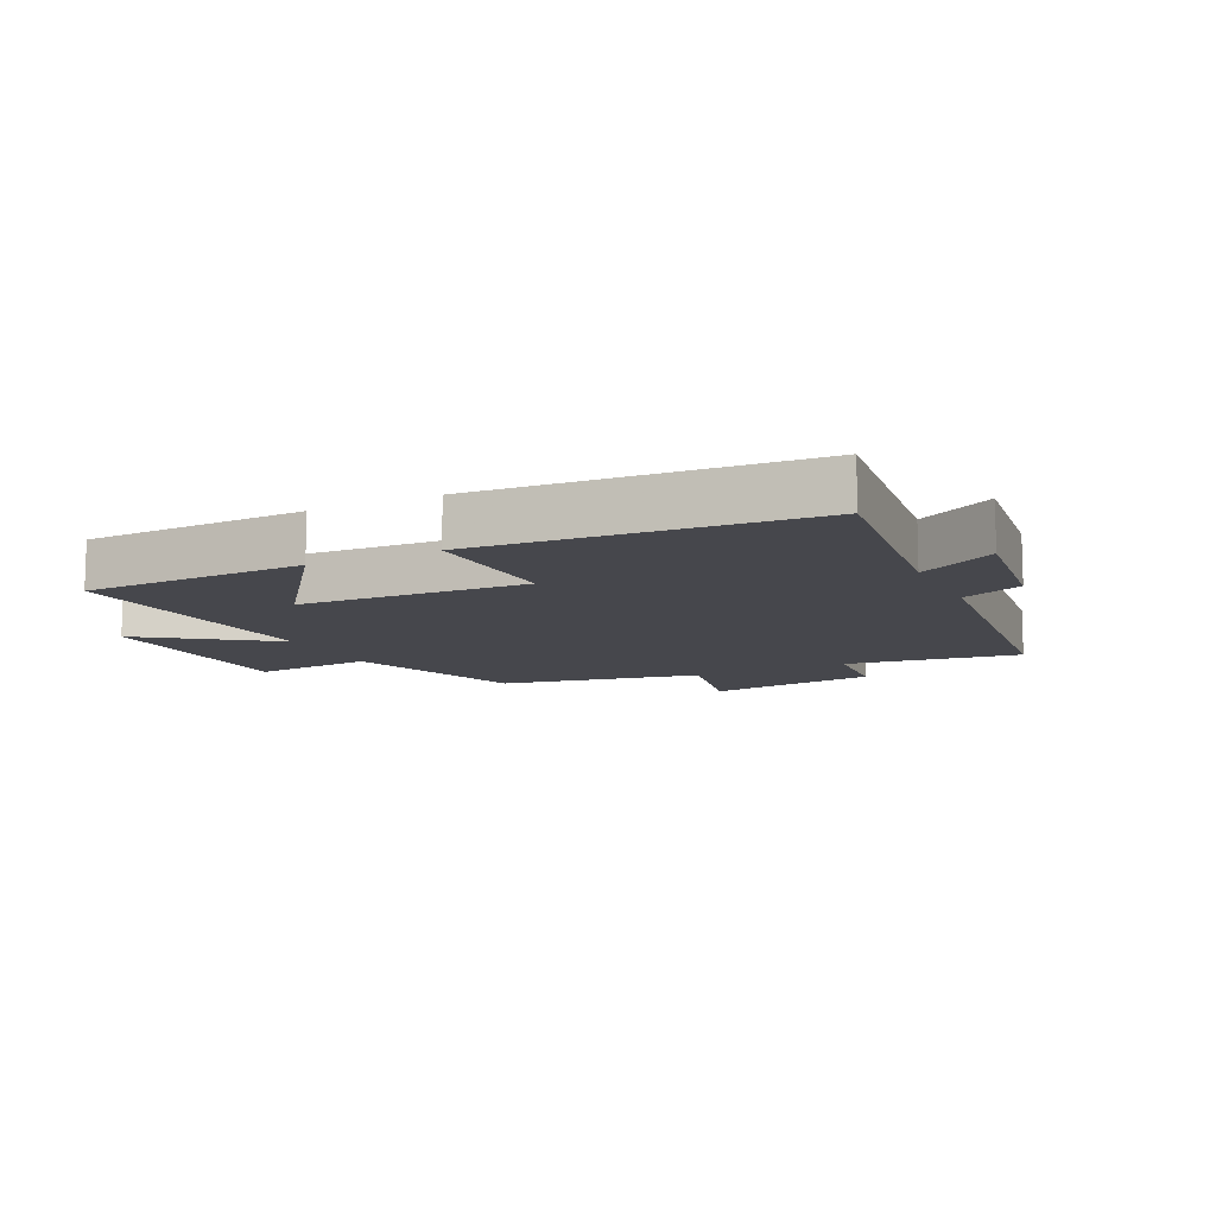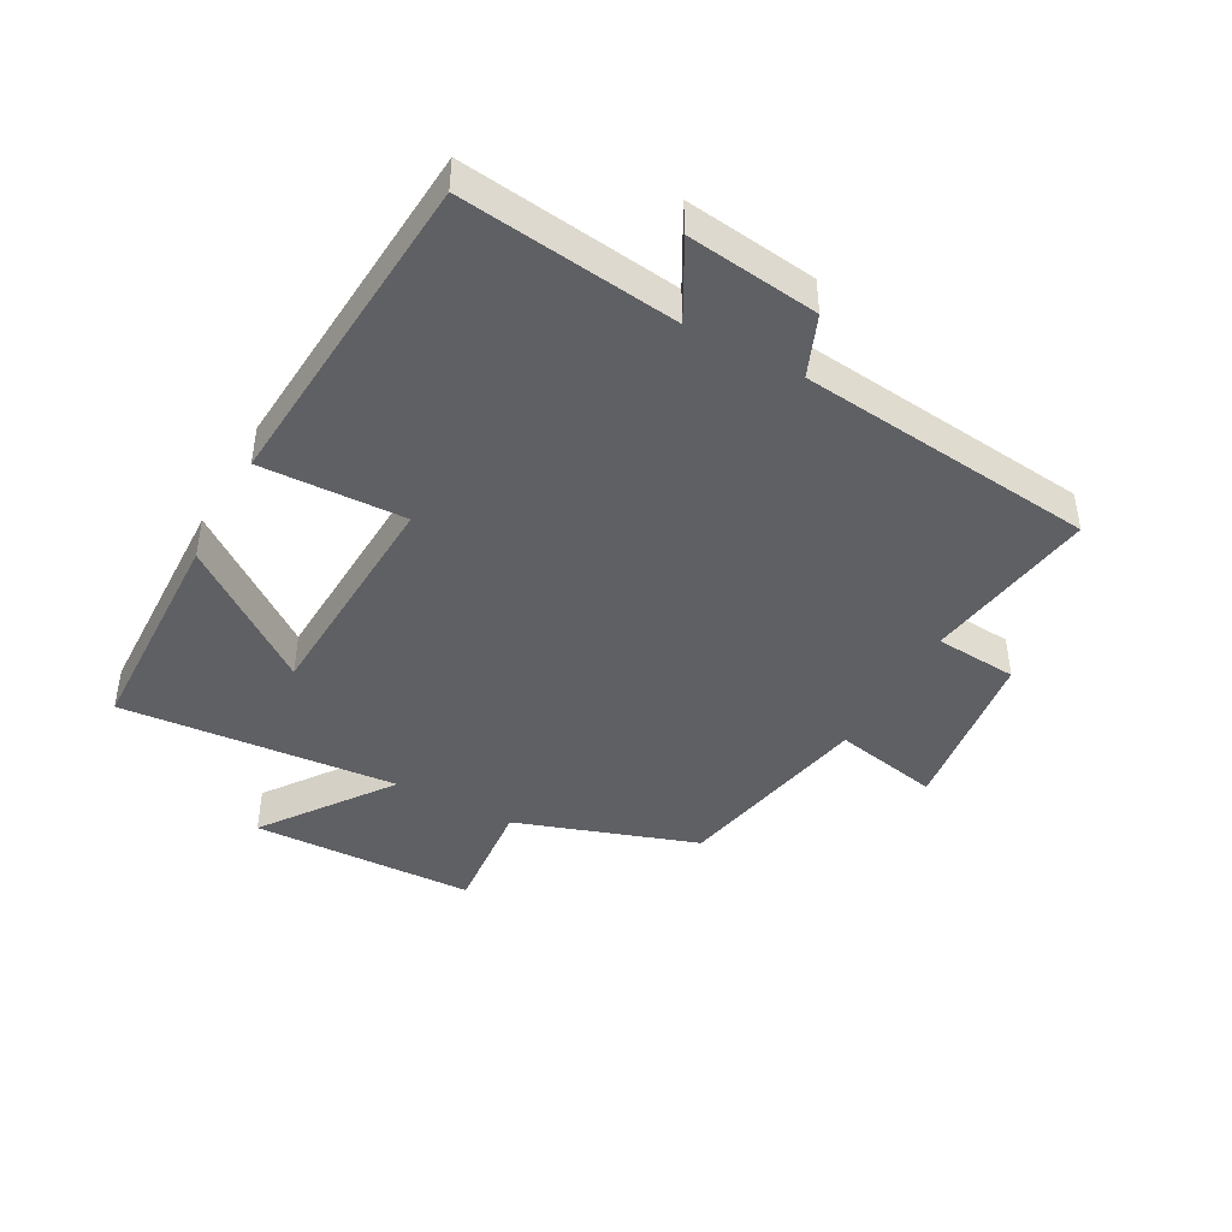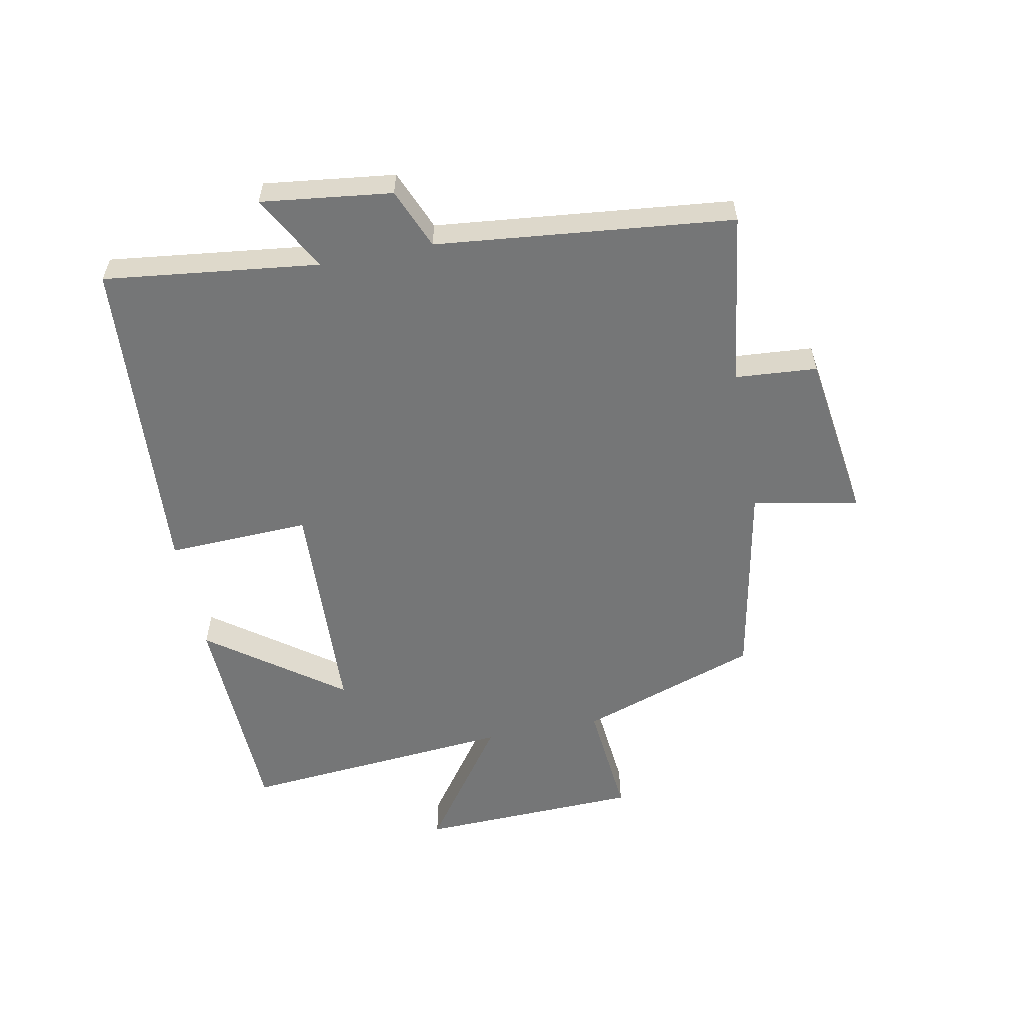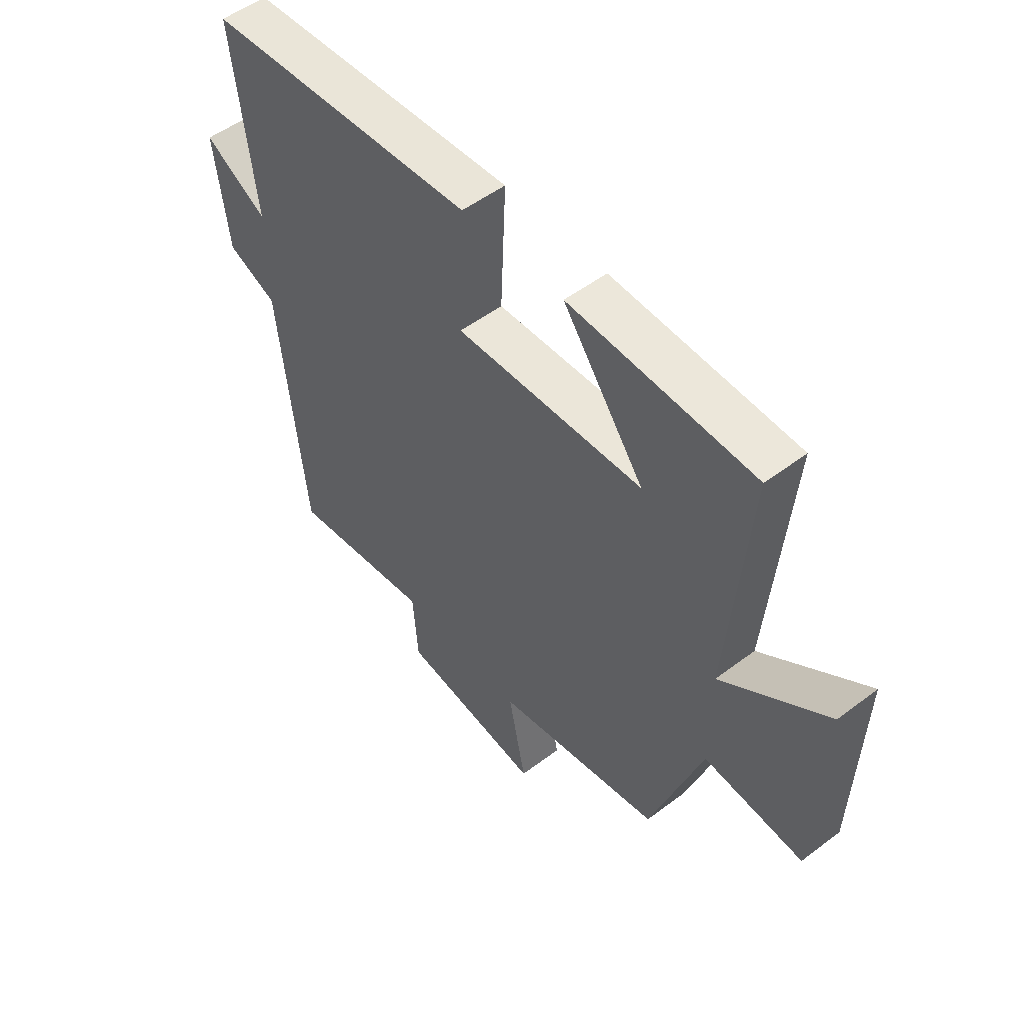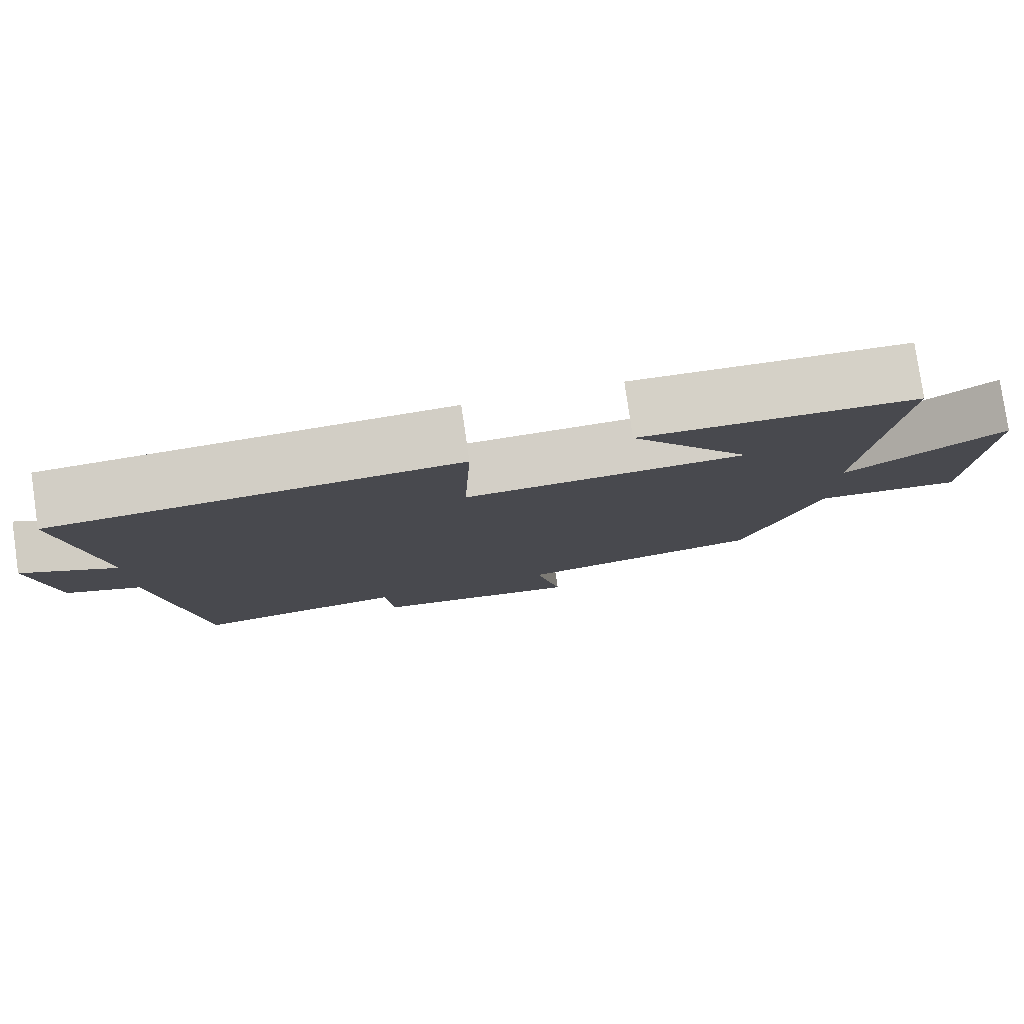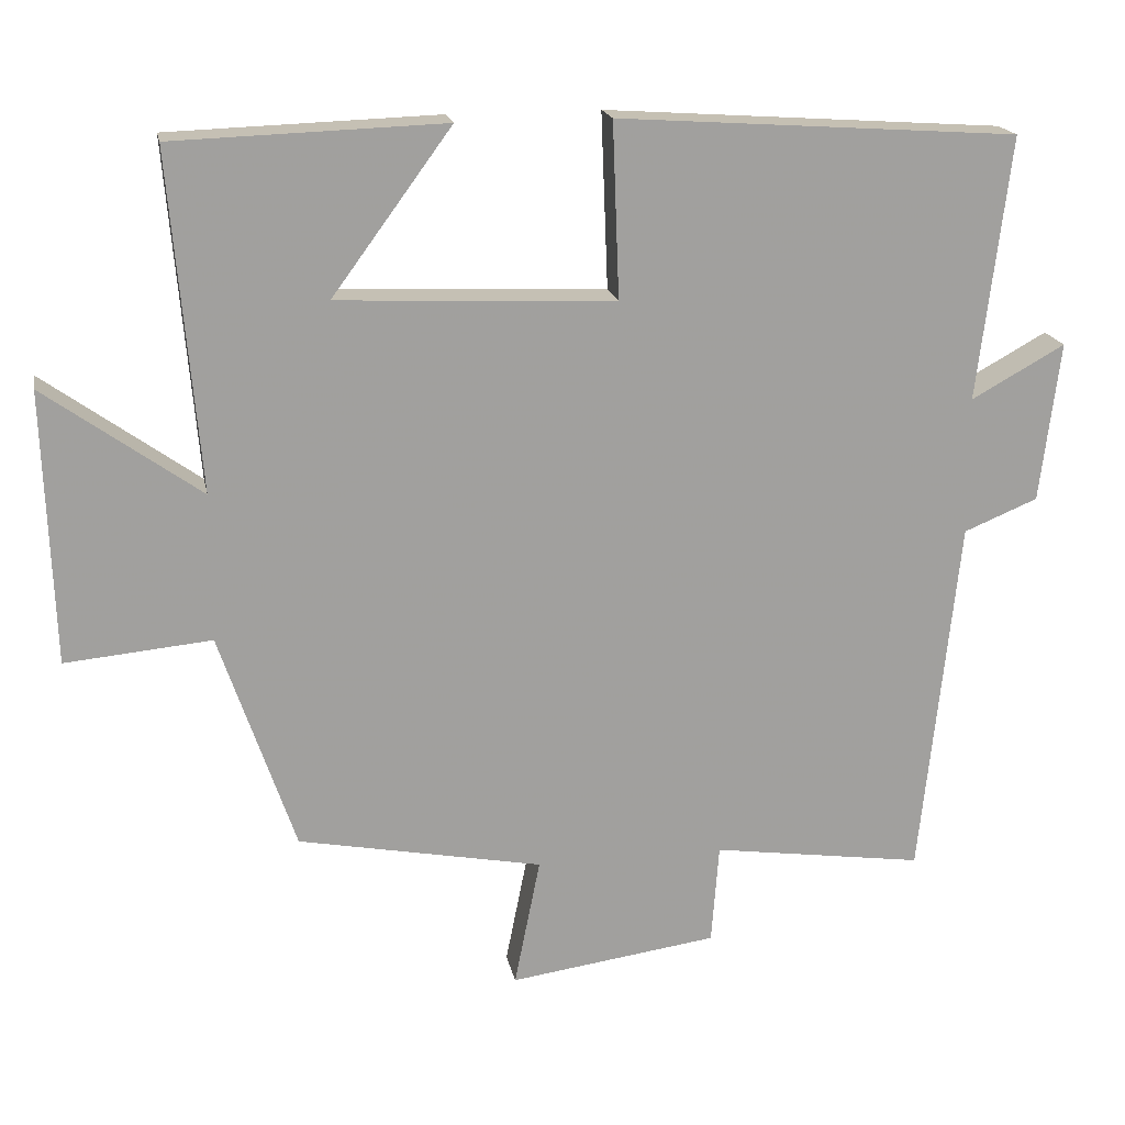
<metadata>
{"format":"obj","ext":"obj","renderer":"f3d","projection":"perspective","resolution":1024,"background":"white","views":[{"elev":-11.0,"azim":25.8,"up":"+Y"},{"elev":-43.3,"azim":61.1,"up":"+Y"},{"elev":-56.7,"azim":101.1,"up":"+Y"},{"elev":51.9,"azim":-129.3,"up":"+Z"},{"elev":79.9,"azim":171.7,"up":"+Z"},{"elev":18.4,"azim":-10.9,"up":"+Z"}]}
</metadata>
<code>
v -0.538 0.07 0.488
v -0.182 0.07 0.5
v -0.339 0.07 0.286
v 0.025 0.07 0.27
v 0.016 0.07 0.5
v 0.542 0.07 0.464
v 0.5 0.07 0.118
v 0.623 0.07 0.186
v 0.597 0.07 -0.024
v 0.5 0.07 -0.064
v 0.45 0.07 -0.54
v 0.171 0.07 -0.5
v 0.161 0.07 -0.632
v -0.113 0.07 -0.67
v -0.079 0.07 -0.5
v -0.401 0.07 -0.438
v -0.5 0.07 -0.149
v -0.692 0.07 -0.167
v -0.704 0.07 0.191
v -0.5 0.07 0.045
v -0.538 0 0.488
v -0.182 0 0.5
v -0.339 0 0.286
v 0.025 0 0.27
v 0.016 0 0.5
v 0.542 0 0.464
v 0.5 0 0.118
v 0.623 0 0.186
v 0.597 0 -0.024
v 0.5 0 -0.064
v 0.45 0 -0.54
v 0.171 0 -0.5
v 0.161 0 -0.632
v -0.113 0 -0.67
v -0.079 0 -0.5
v -0.401 0 -0.438
v -0.5 0 -0.149
v -0.692 0 -0.167
v -0.704 0 0.191
v -0.5 0 0.045
f 17 18 19 20
f 15 16 17 20
f 15 20 1
f 12 13 14 15
f 12 15 1
f 10 11 12
f 7 8 9 10
f 7 10 12
f 4 5 6 7
f 3 4 7 12
f 1 2 3
f 1 3 12
f 40 39 38 37
f 40 37 36 35
f 21 40 35
f 35 34 33 32
f 21 35 32
f 32 31 30
f 30 29 28 27
f 32 30 27
f 27 26 25 24
f 32 27 24 23
f 23 22 21
f 32 23 21
f 1 21 22 2
f 2 22 23 3
f 3 23 24 4
f 4 24 25 5
f 5 25 26 6
f 6 26 27 7
f 7 27 28 8
f 8 28 29 9
f 9 29 30 10
f 10 30 31 11
f 11 31 32 12
f 12 32 33 13
f 13 33 34 14
f 14 34 35 15
f 15 35 36 16
f 16 36 37 17
f 17 37 38 18
f 18 38 39 19
f 19 39 40 20
f 20 40 21 1

</code>
